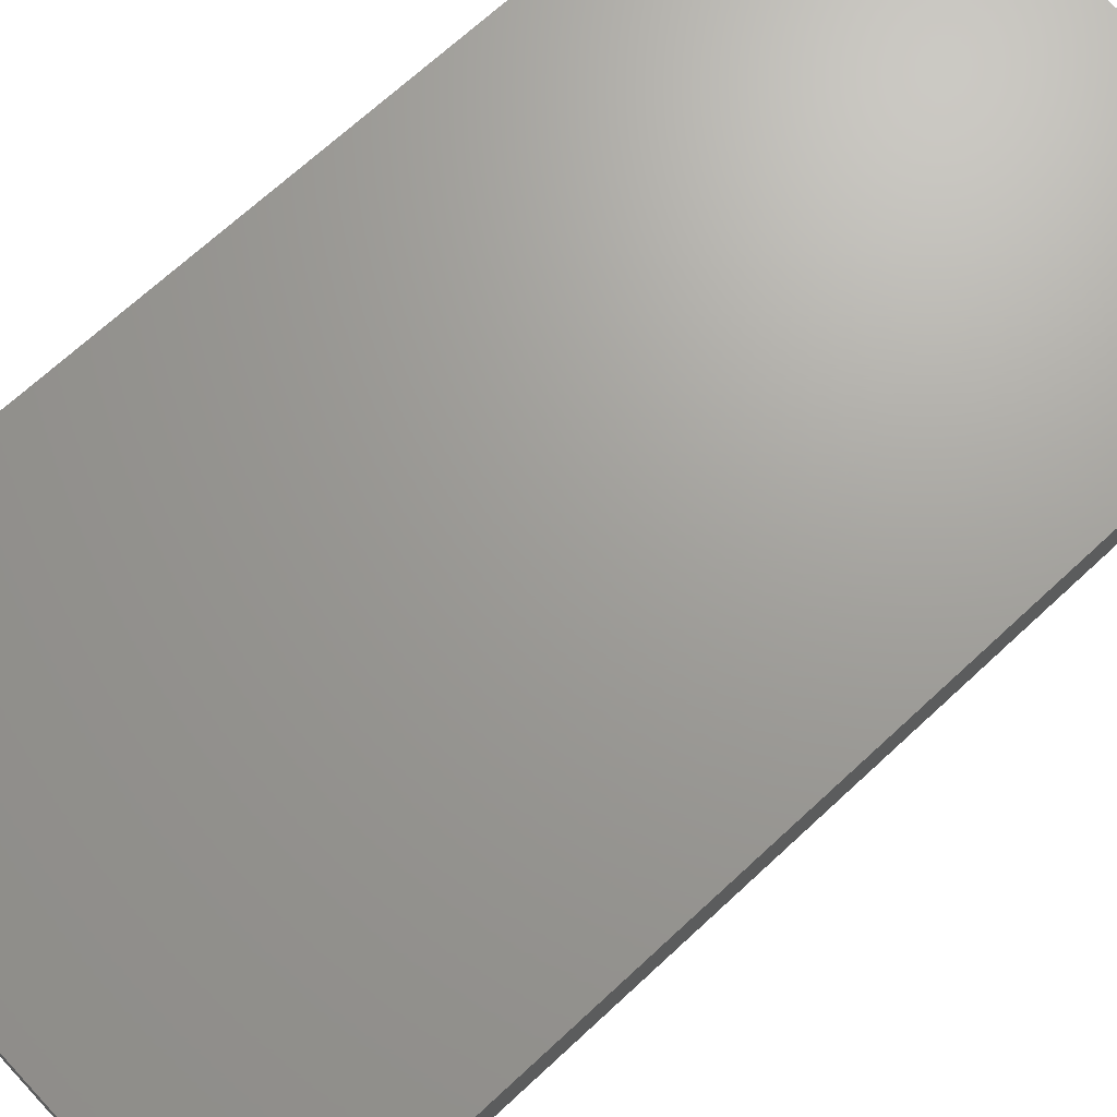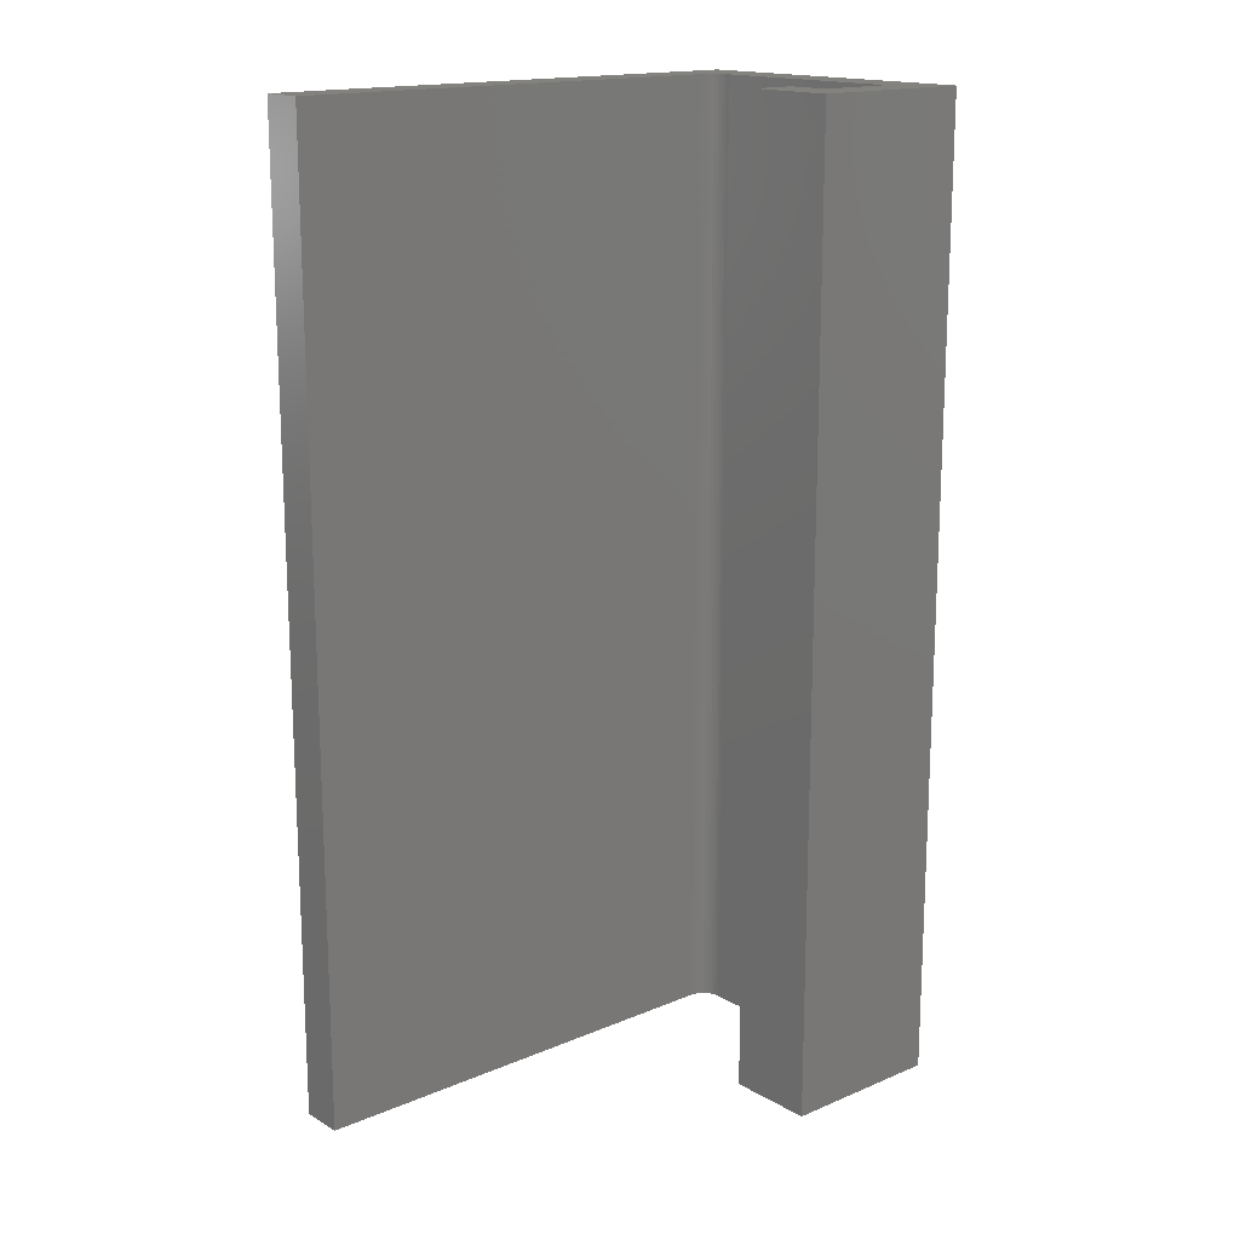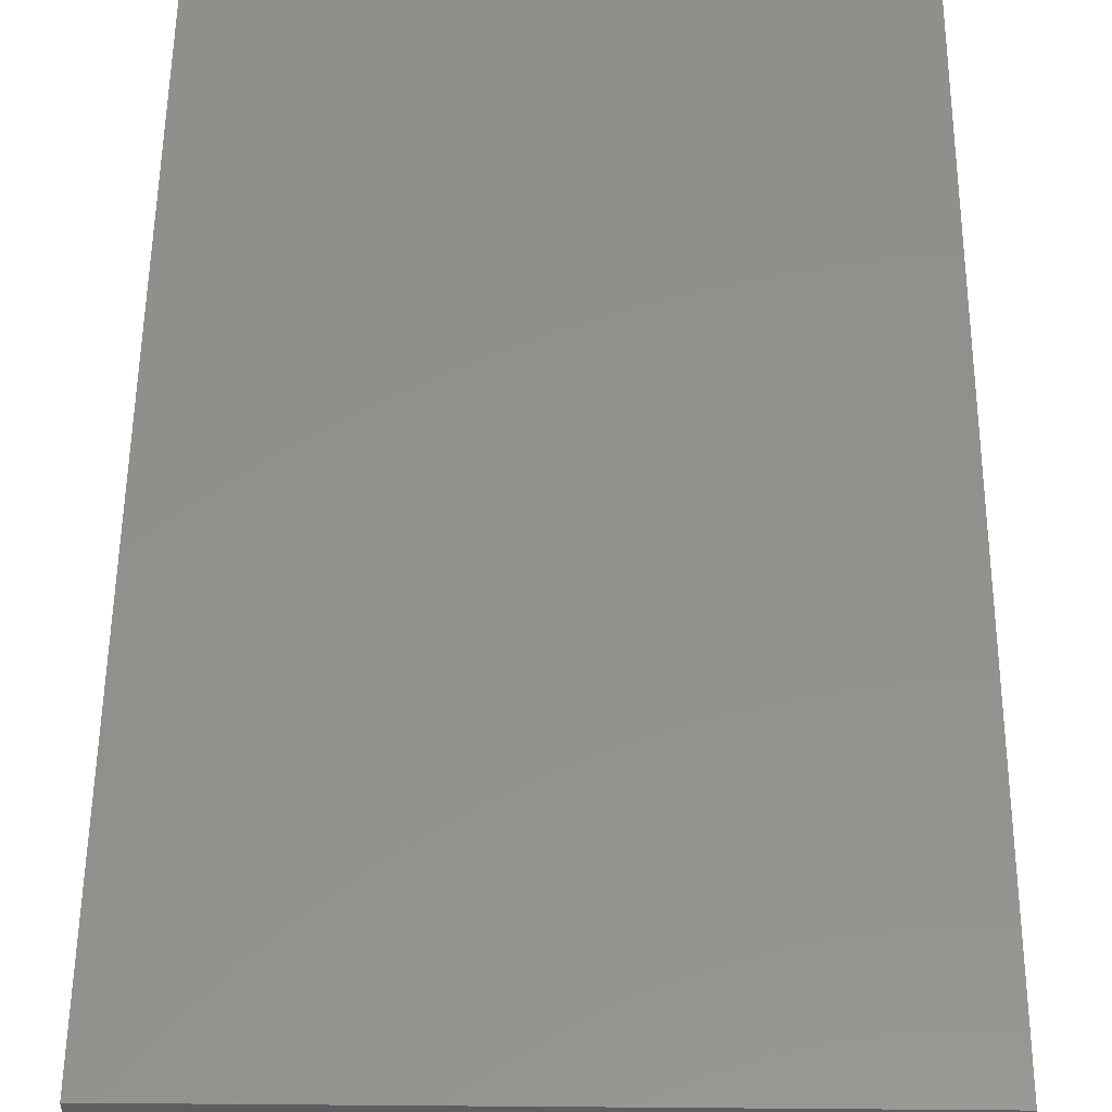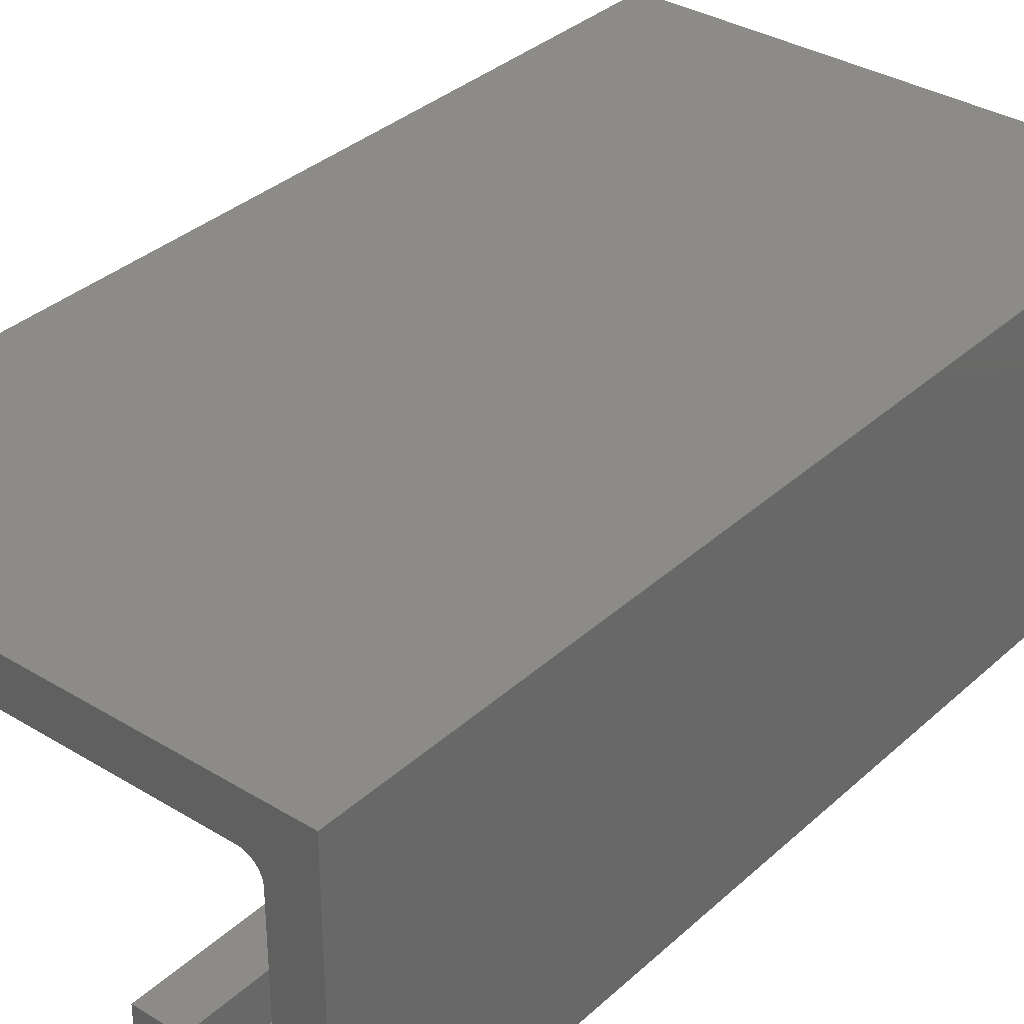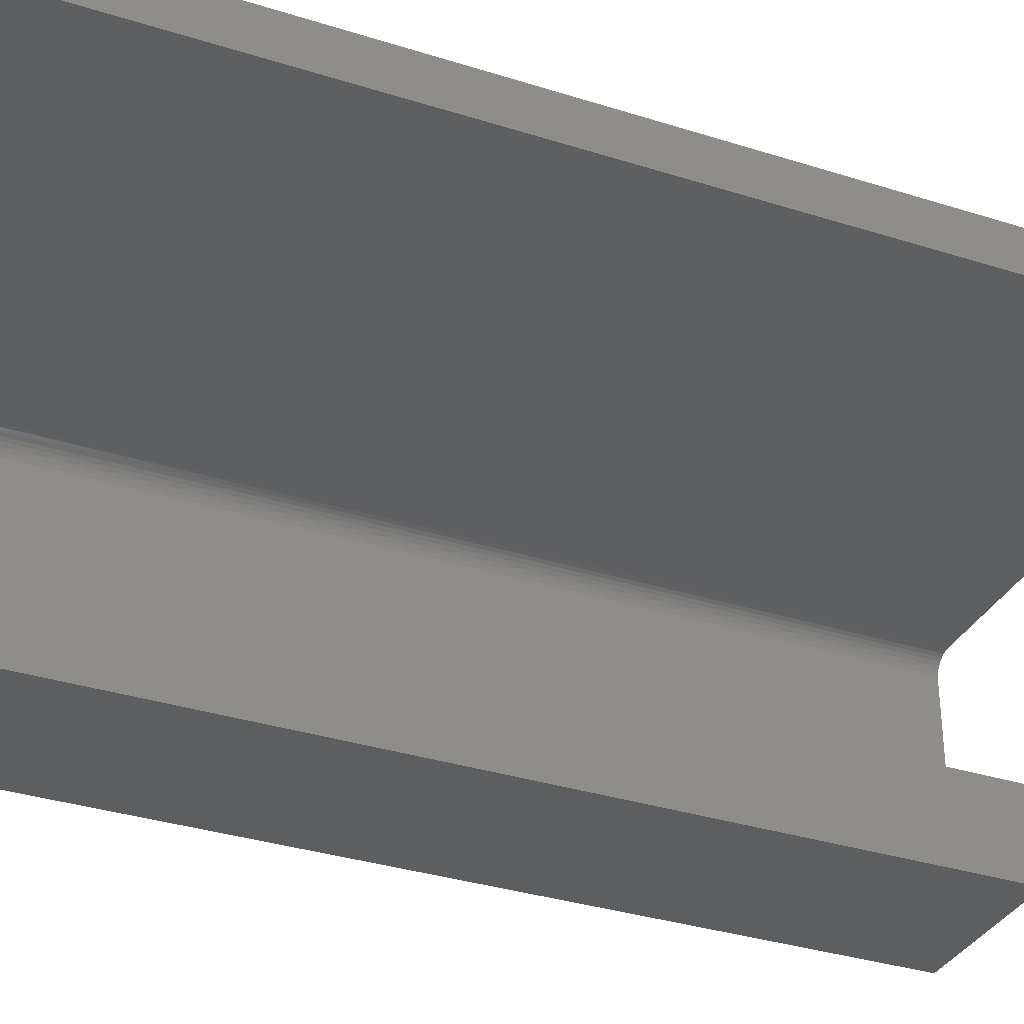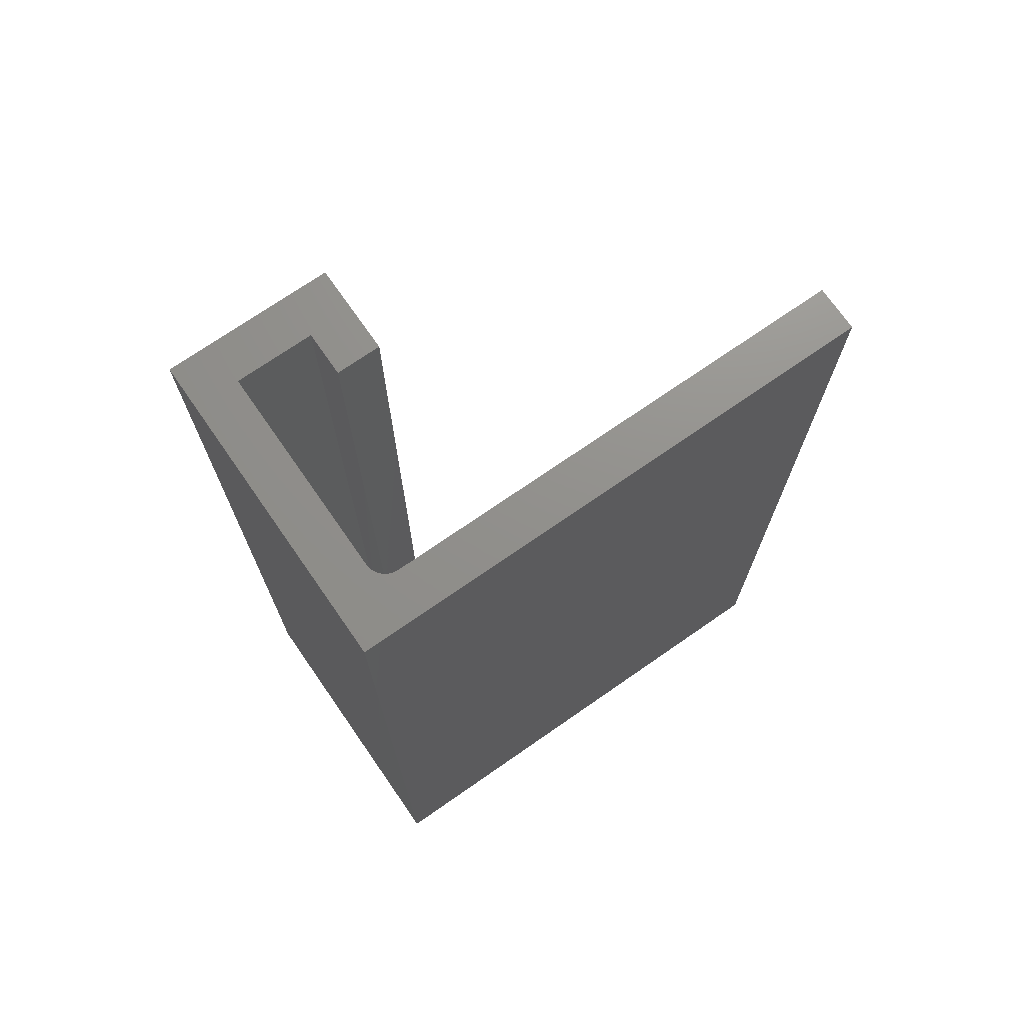
<metadata>
{"format":"stl","ext":"stl","renderer":"f3d","projection":"perspective","resolution":1024,"background":"white","views":[{"elev":68.8,"azim":47.0,"up":"+Z"},{"elev":16.4,"azim":139.4,"up":"+Y"},{"elev":53.5,"azim":-179.5,"up":"+Z"},{"elev":34.2,"azim":-140.5,"up":"+Z"},{"elev":-33.8,"azim":66.6,"up":"+Z"},{"elev":72.4,"azim":-34.8,"up":"+Y"}]}
</metadata>
<code>
# stl→obj: 36 verts, 68 faces
v -0.6689 1.716e-17 0.1392
v -0.3125 5.673e-17 0.1392
v -0.6689 -0.75 0.1392
v -0.3125 -0.75 0.1392
v -0.6845 5.697e-18 -0.0361
v -0.6845 1.456e-17 0.1236
v -0.6845 -0.75 -0.0361
v -0.6845 -0.75 0.1236
v -0.3125 5.863e-17 0.1734
v -0.7188 1.353e-17 0.1734
v -0.672 1.681e-17 0.1389
v -0.6749 1.643e-17 0.138
v -0.6776 1.605e-17 0.1366
v -0.68 1.568e-17 0.1347
v -0.6819 1.534e-17 0.1323
v -0.6834 1.503e-17 0.1296
v -0.6842 1.477e-17 0.1267
v -0.7188 0 -0.07031
v -0.6247 1.234e-17 -0.0361
v -0.5905 1.424e-17 -0.07031
v -0.6247 1.424e-17 -0.001891
v -0.5905 1.804e-17 -0.001891
v -0.3125 -0.75 0.1734
v -0.7188 -0.75 0.1734
v -0.7188 -0.75 -0.07031
v -0.6842 -0.75 0.1267
v -0.6834 -0.75 0.1296
v -0.6819 -0.75 0.1323
v -0.68 -0.75 0.1347
v -0.6776 -0.75 0.1366
v -0.6749 -0.75 0.138
v -0.672 -0.75 0.1389
v -0.5905 -0.75 -0.001891
v -0.6247 -0.75 -0.001891
v -0.5905 -0.75 -0.07031
v -0.6247 -0.75 -0.0361
f 1 2 3
f 3 2 4
f 5 6 7
f 7 6 8
f 2 1 9
f 10 9 1
f 10 1 11
f 10 11 12
f 10 12 13
f 10 13 14
f 10 14 15
f 10 15 16
f 10 16 17
f 10 17 6
f 10 6 18
f 6 5 18
f 18 5 19
f 18 19 20
f 20 19 21
f 20 21 22
f 23 3 4
f 24 25 8
f 24 8 26
f 24 26 27
f 24 27 28
f 24 28 29
f 24 29 30
f 24 30 31
f 24 31 32
f 24 32 3
f 24 3 23
f 33 34 35
f 35 34 36
f 35 36 25
f 25 36 7
f 25 7 8
f 14 28 15
f 15 28 27
f 15 27 16
f 16 27 26
f 16 26 17
f 17 26 8
f 17 8 6
f 28 14 29
f 29 14 13
f 29 13 30
f 30 13 12
f 30 12 31
f 31 12 11
f 31 11 32
f 32 11 1
f 32 1 3
f 10 18 24
f 24 18 25
f 9 10 23
f 23 10 24
f 2 9 4
f 4 9 23
f 19 5 36
f 36 5 7
f 21 19 34
f 34 19 36
f 22 21 33
f 33 21 34
f 20 22 35
f 35 22 33
f 18 20 25
f 25 20 35

</code>
